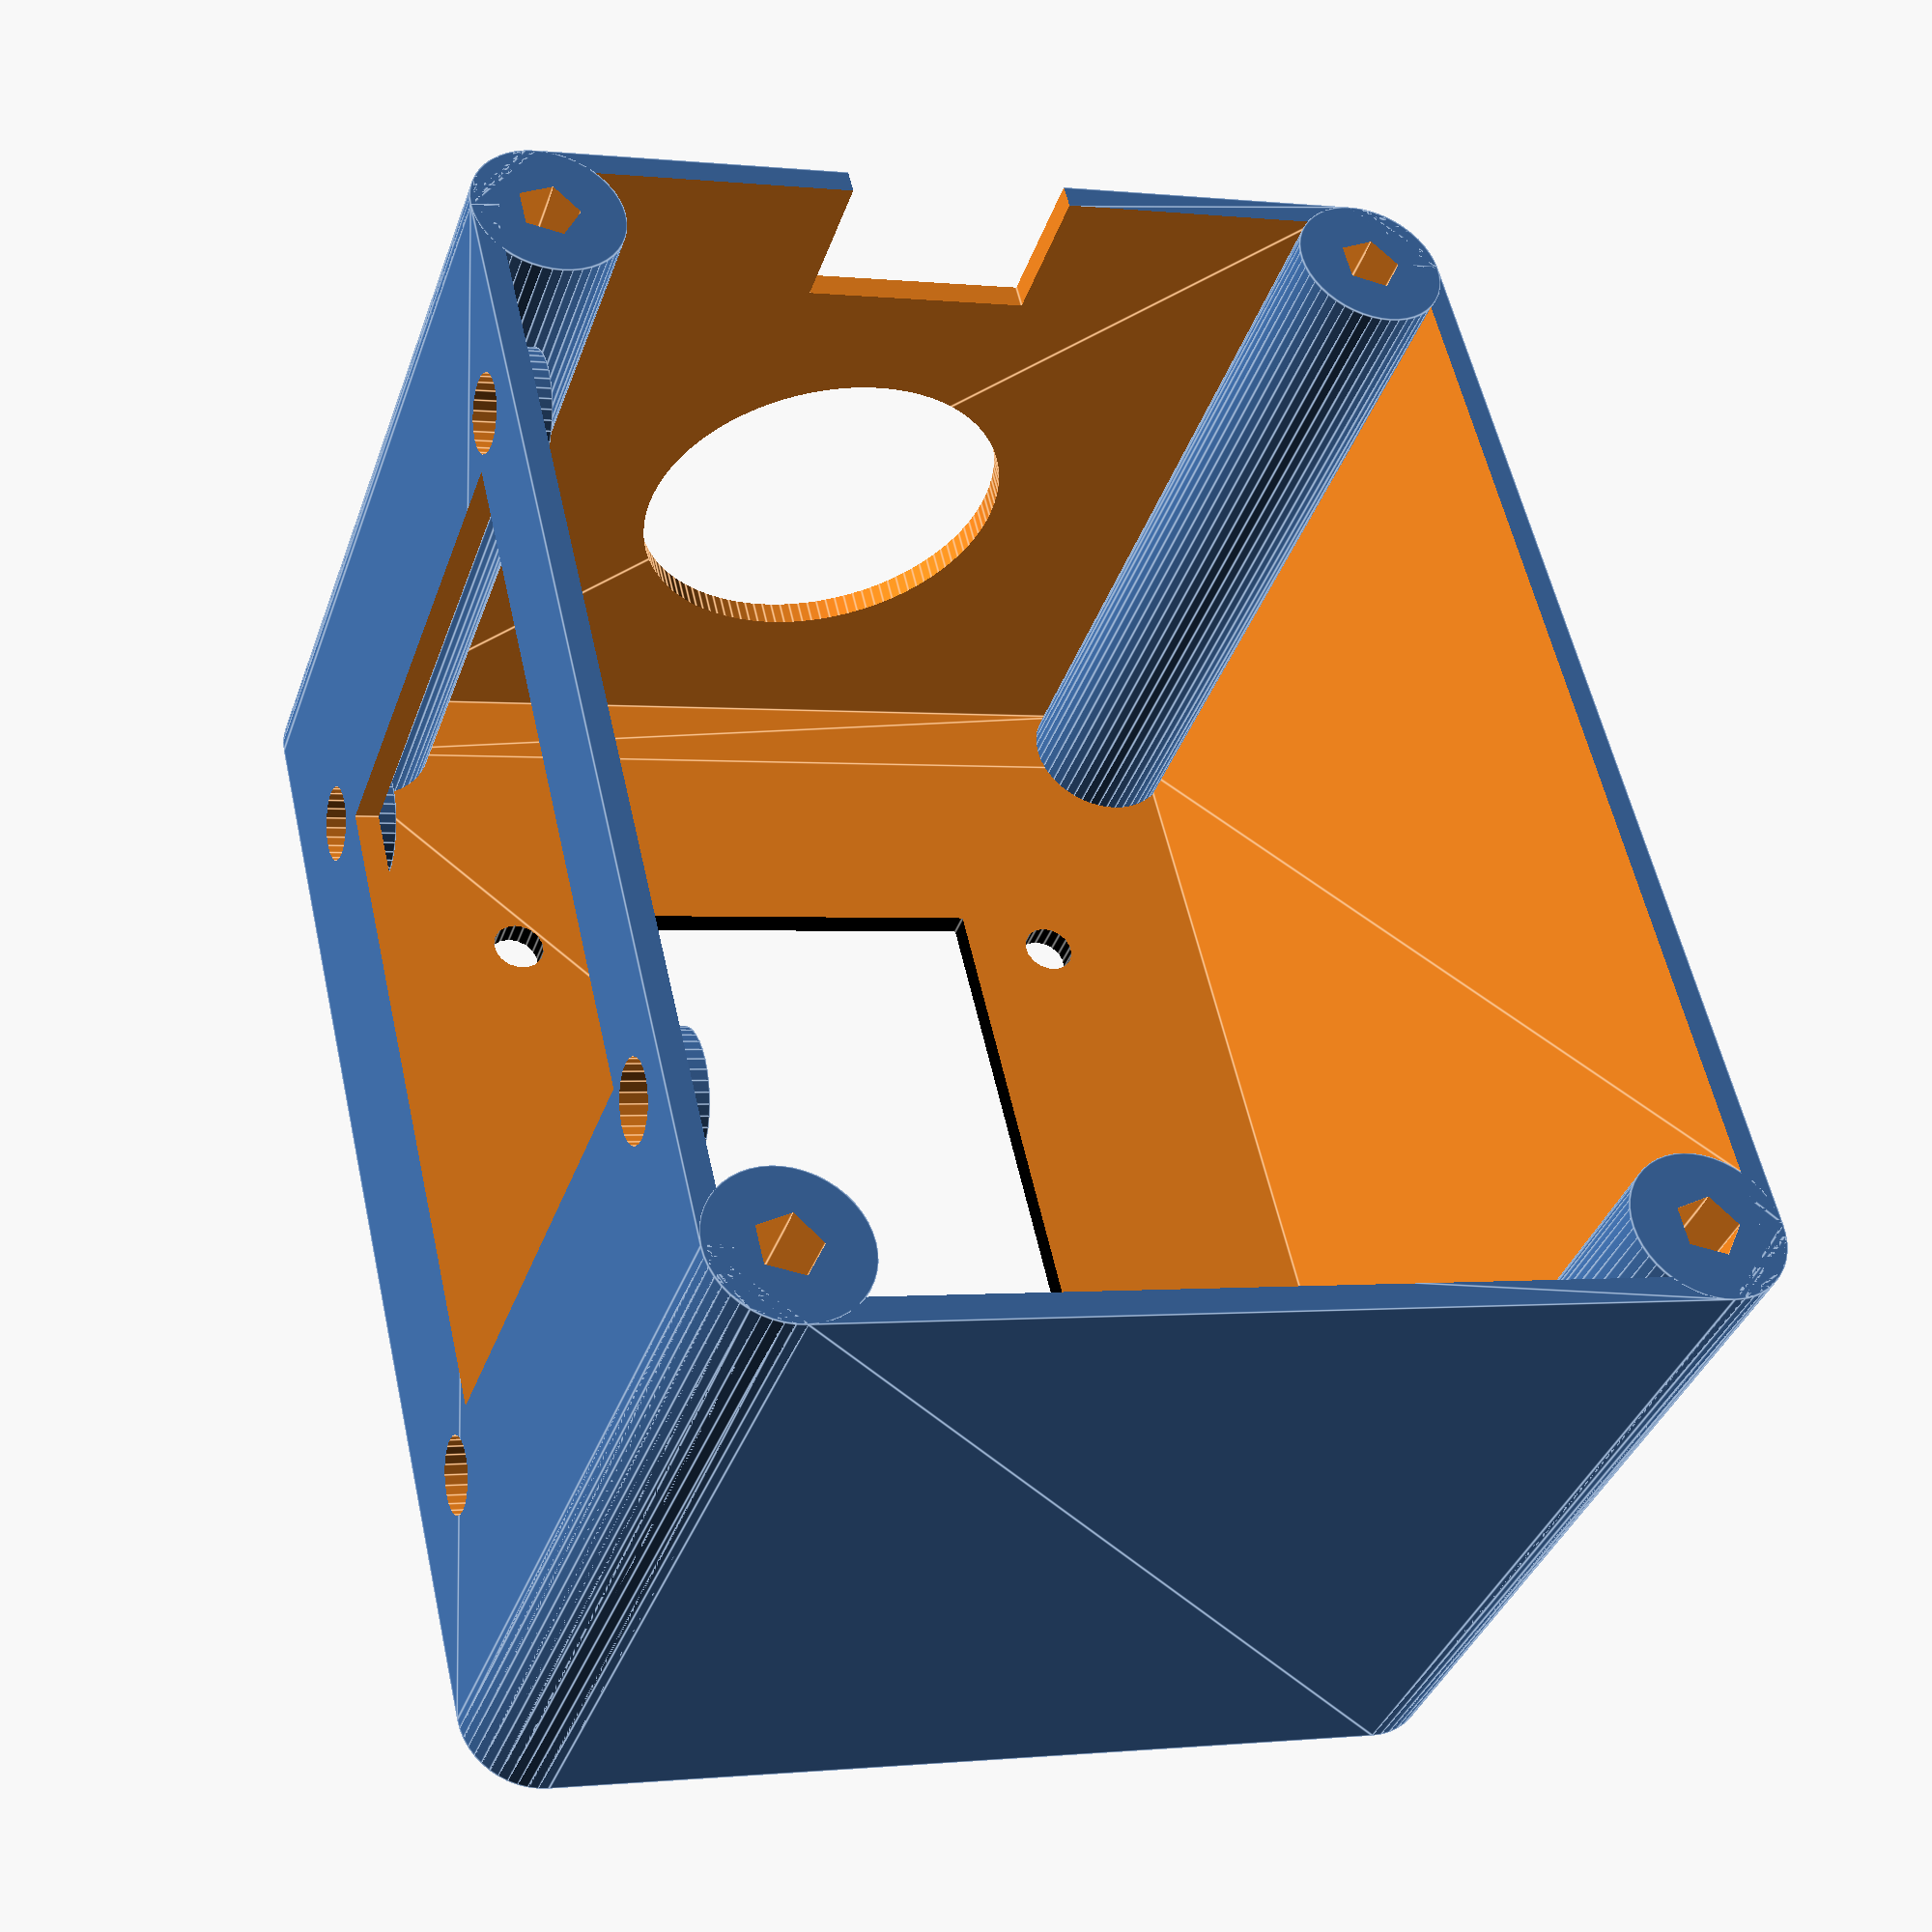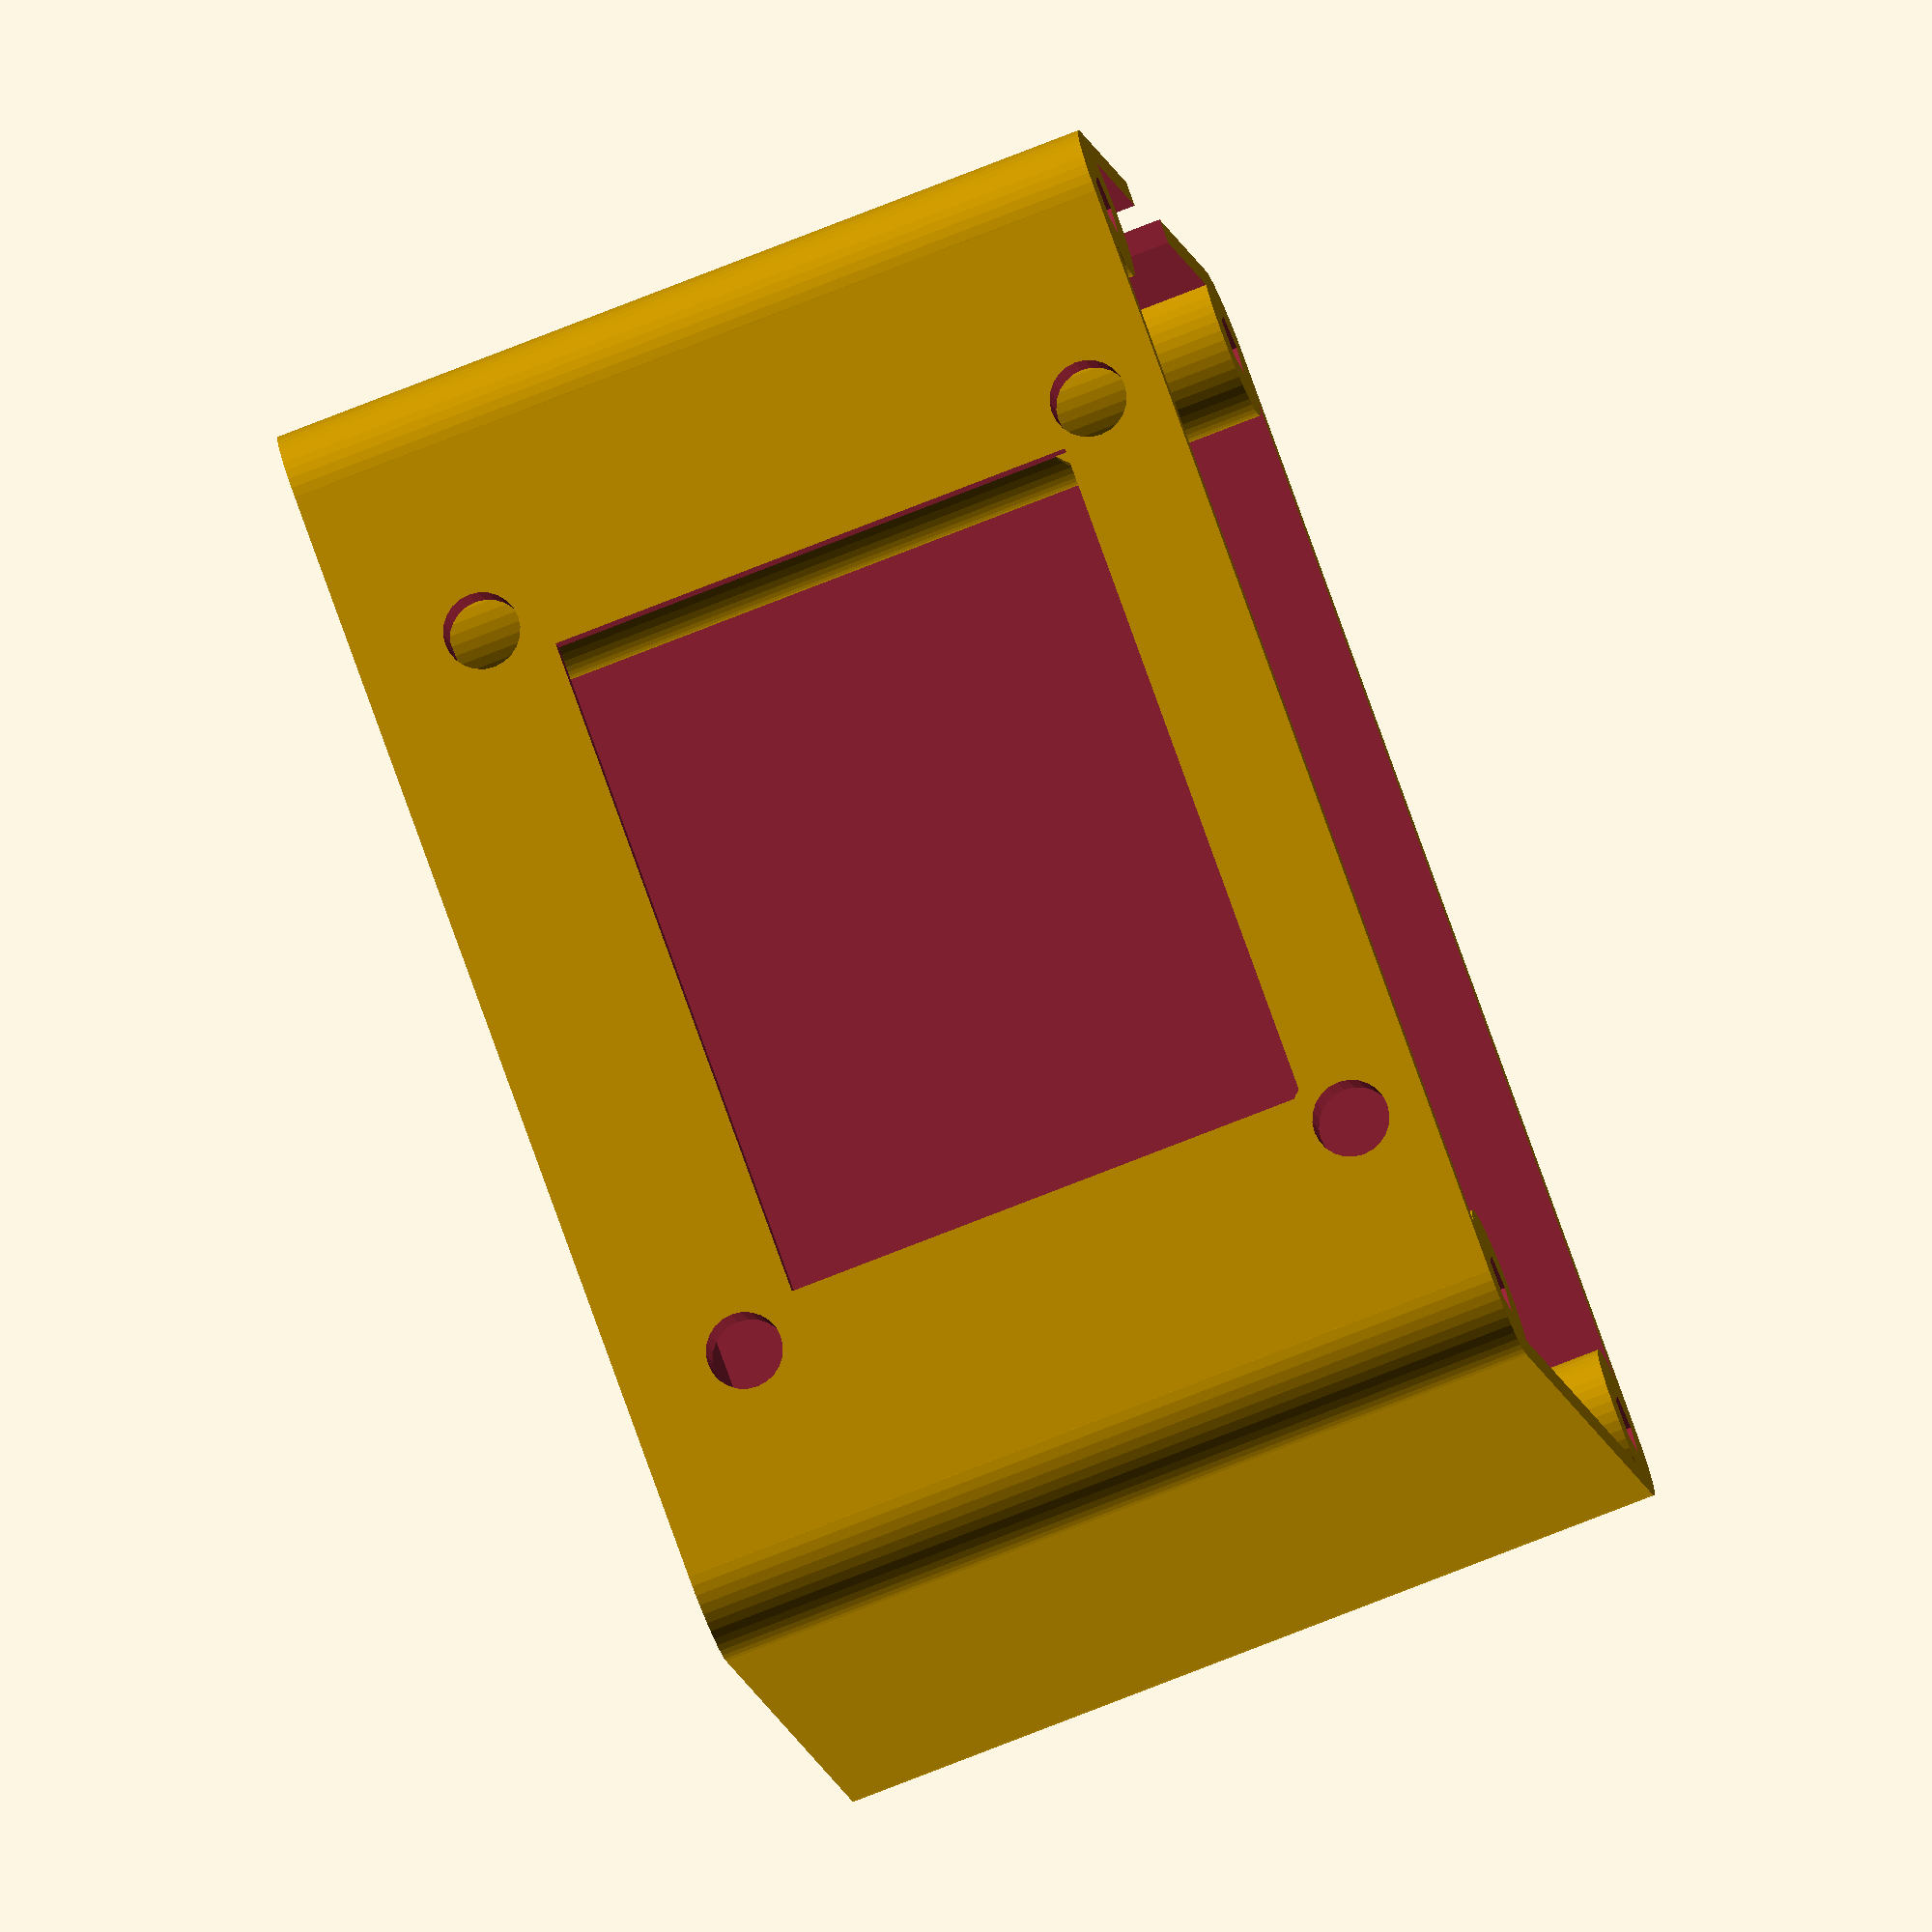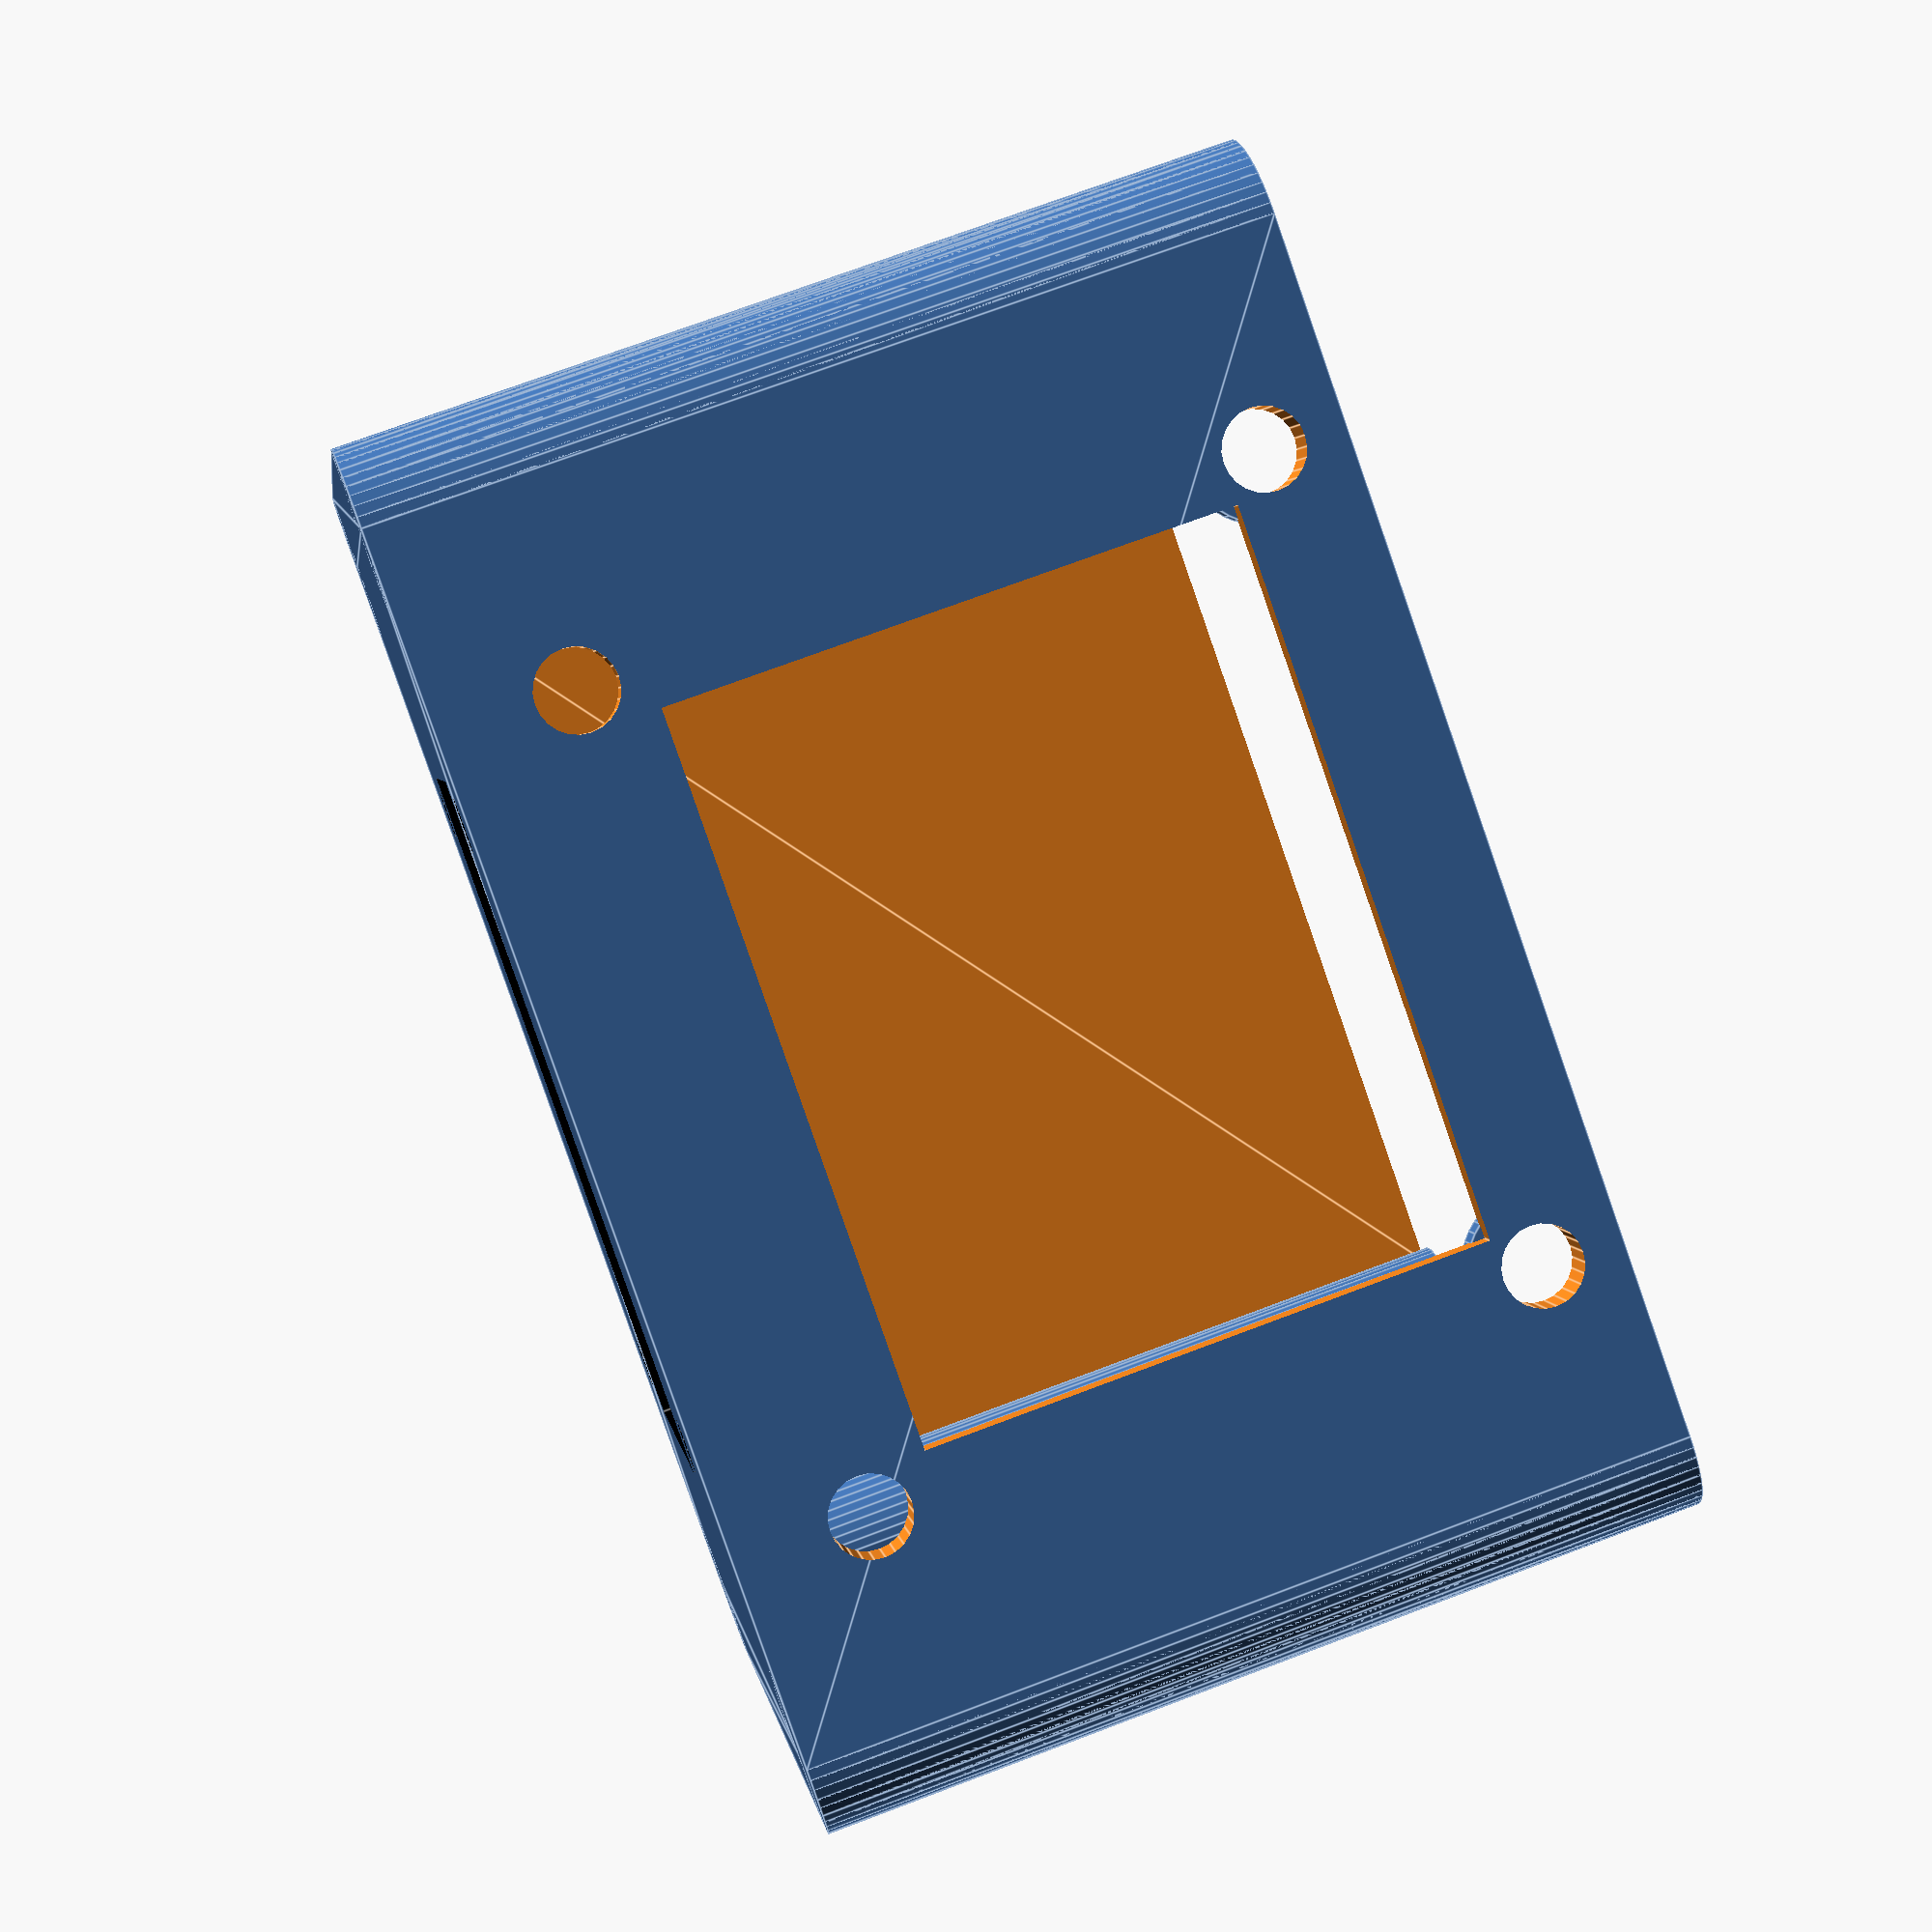
<openscad>
// definitions

// box dimensions
w = 40;
l = 51;
d = 33;
thick = 2;
fillet = 3;

// MAX chip location, used also for bolts and mounts
x_MAX = -w/2+1.3;
y_MAX = 0;
z_MAX = 1;

// set up modules

module outer(width, length, depth, fillet) {
    linear_extrude(depth, center = true)
    offset(r = +fillet) offset(delta = -fillet) {
        square([width, length], center = true);
    }
}

module bolts_MAX(points, diameter, thickness) {
    points = [[-30/2,-25/2,0], [-30/2,25/2,0], [30/2,-25/2,0], [30/2,25/2,0]];
    for (p = points){
        rotate([90,0,0]) translate(p) cylinder(d=diameter, h=thickness, center=true);
    }
}

module bolt_mounts(w, l, d, fillet, diam) {
    x = w/2-fillet;
    y = l/2-fillet;
    points = [[x,y,0], [x,-y,0], [-x,y,0], [-x,-y,0]];
    module mounts() {
        for (p = points){
            translate(p) cylinder(r=fillet, h=d, center=true);
        }
    }
    module holes() {
        points = [[x,y,0.1], [x,-y,0.1], [-x,y,0.1], [-x,-y,0.1]];
        for (p = points){
            translate(p) cylinder(d=diam, h=d, center=true, $fn = 5);
        }
    }
    difference(){
        mounts();
        holes();
    }
}

module OLED_094() {
    // OLED screw hole distances
    dist_x = 21.6+2;
    dist_y = 22+3.5/2;
    w_OLED = 26.8;
    h_OLED = 16.5;
    pts_OLED = [[-dist_x/2,-dist_y/2,0], [-dist_x/2,dist_y/2,0], [dist_x/2,-dist_y/2,0], [dist_x/2,dist_y/2,0]];
    cube([w_OLED, h_OLED, 8], center = true);
	for (p = pts_OLED){
		translate(p) cylinder(d=2.1, h=8, center=true);
	}
}

module r_box(width, length, depth, thickness, fillet) {
	difference() {
        // main box
        // outer
        outer(width = width, length = length, depth = depth, fillet = fillet);
        // inner
        translate([0, 0, thickness/2])
        scale([width/(width+thickness), length/(length+thickness), 1]) // [x,y,z]
        outer(width = width, length = length, depth = depth, fillet = fillet);

        // window for ESP micro USB A plug
        translate([0,l/2,d/2.4])
        cube([9, thick+2, 6], center = true);

        // hole for power connector
        translate([0,l/2,-2])
        rotate([90,0,0])
        cylinder(h = thick+2, d = 15, center = true);

        // window for MAX31865 chip components
        rotate([0,0,-90])
        translate([0,-l/2.7,1.5])
        cube([27, thick+2, 21], center = true);

        // holes for MAX31865 chip bolts
        translate([x_MAX,y_MAX,z_MAX])
        rotate([0,0,-90])
        bolts_MAX(diameter = 3, thickness = thick+2);

        // OLED
        rotate([0,0,90])
        translate([0,0,-d/2])
        color("black")
        OLED_094();
    }
}

// enclosure
module enclosure() {
    $fa = 1;
    $fs = 0.4;
    union() {
        r_box(width = w, length = l, depth = d, thickness = thick, fillet = fillet);
        bolt_mounts(w, l, d, fillet = fillet, diam = 2.5);

        translate([x_MAX,y_MAX,z_MAX])
        rotate([0,0,-90])
        difference() {
            bolts_MAX(diameter = 5, thickness = 1);
            bolts_MAX(diameter = 3, thickness = thick+2);
        }
    }
}

enclosure();
</openscad>
<views>
elev=217.2 azim=166.8 roll=198.3 proj=p view=edges
elev=257.7 azim=112.9 roll=248.6 proj=o view=solid
elev=287.3 azim=68.8 roll=249.3 proj=p view=edges
</views>
